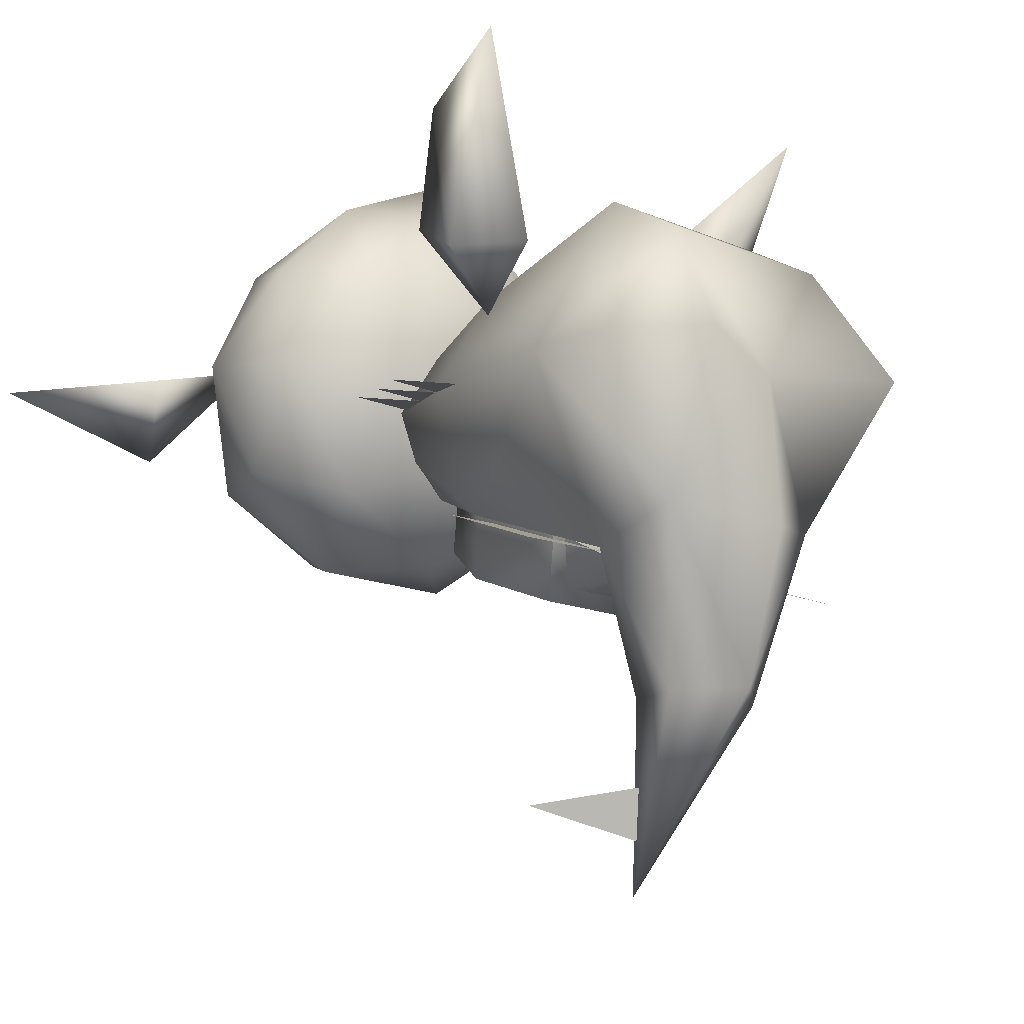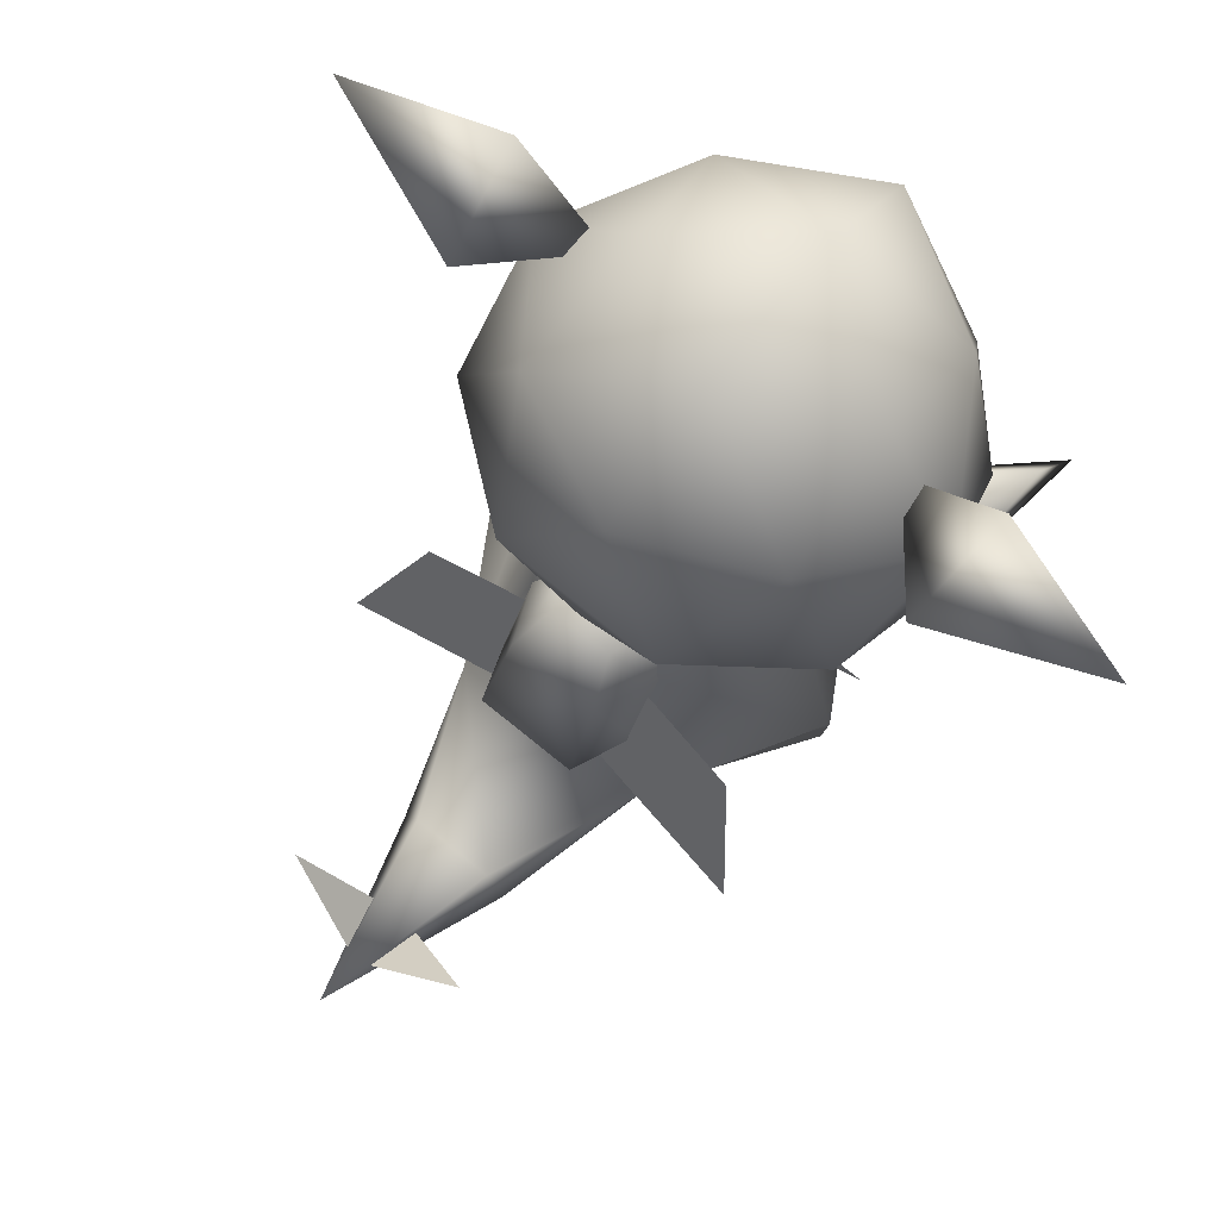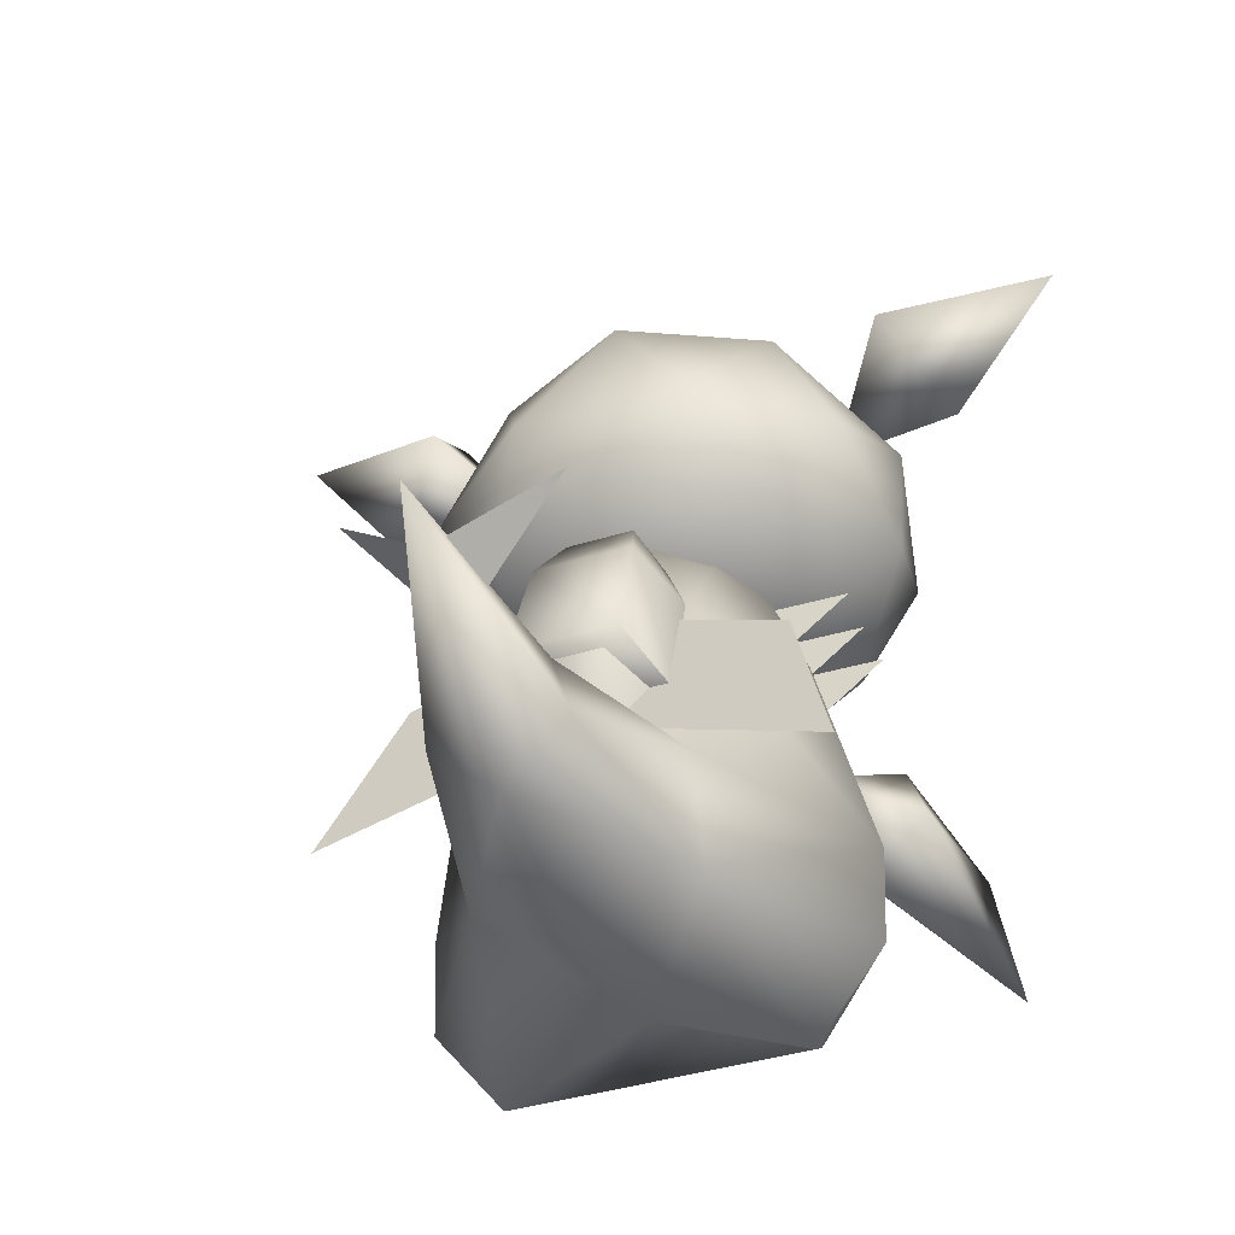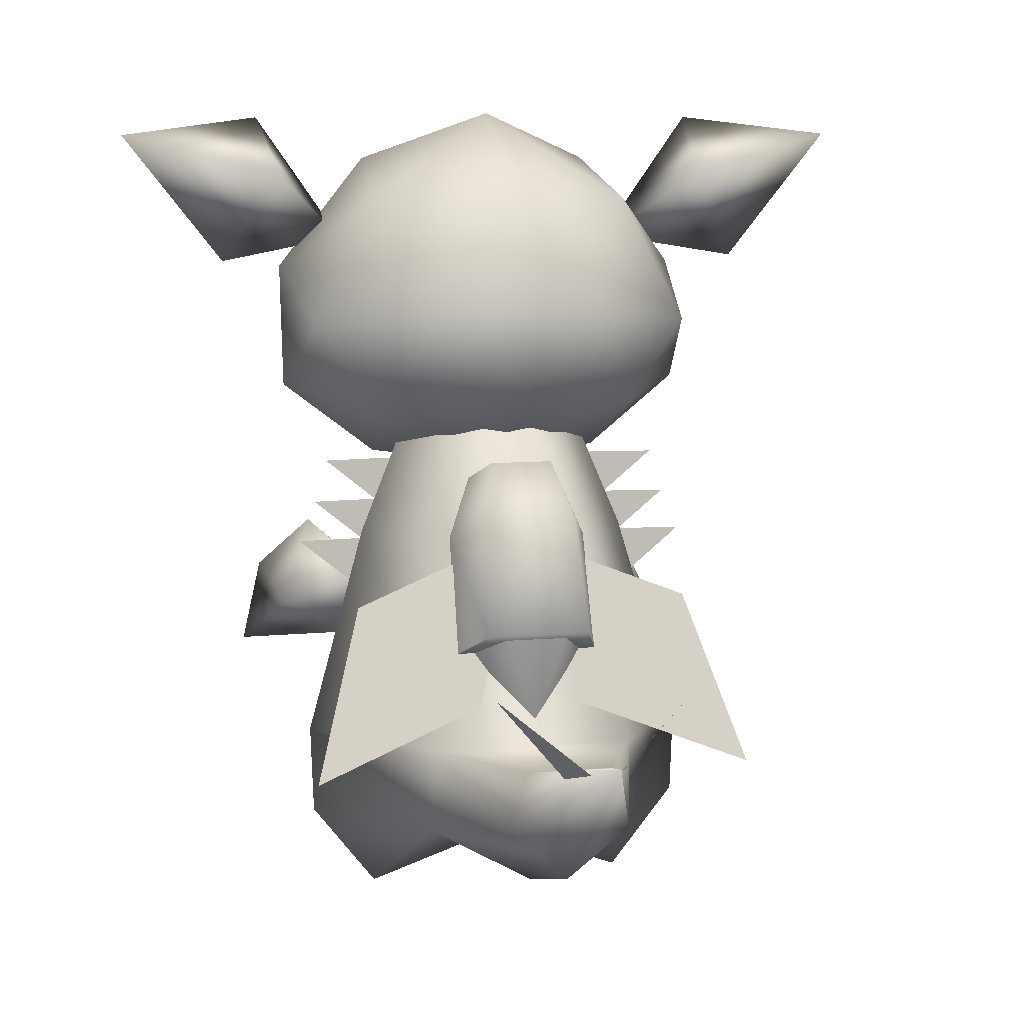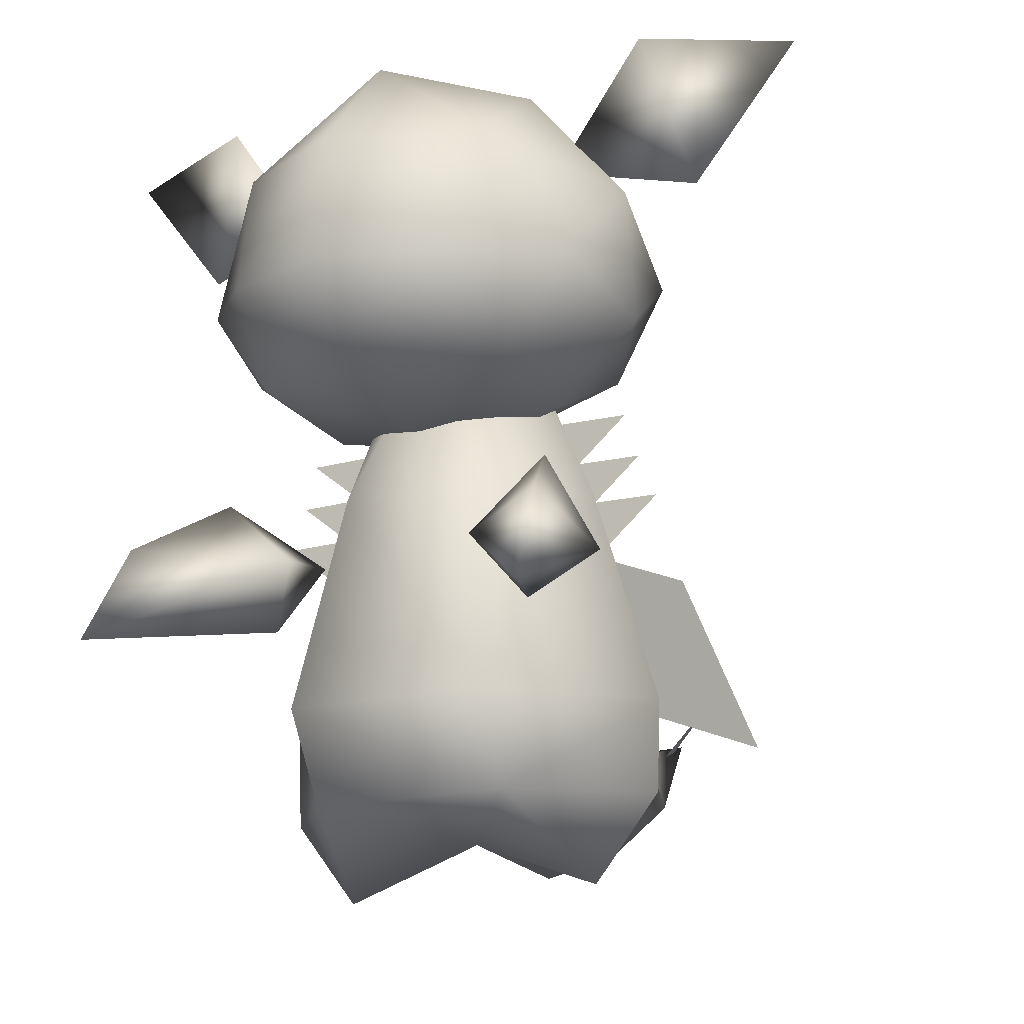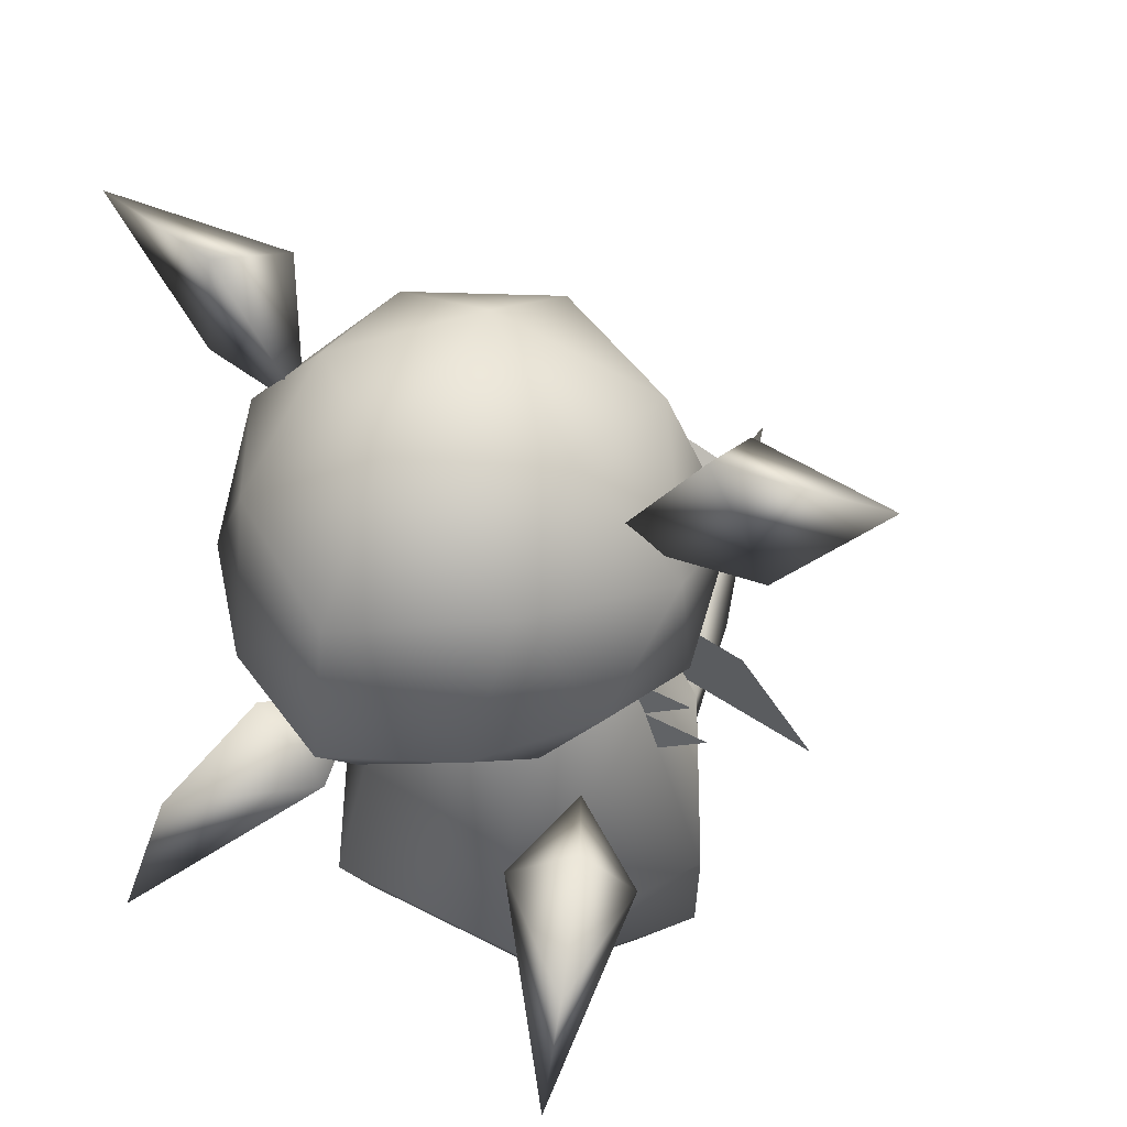
<metadata>
{"format":"obj","ext":"obj","renderer":"f3d","projection":"perspective","resolution":1024,"background":"white","views":[{"elev":-14.0,"azim":-44.0,"up":"+Z"},{"elev":78.8,"azim":-141.3,"up":"+Y"},{"elev":-37.5,"azim":-157.7,"up":"+Y"},{"elev":8.8,"azim":166.5,"up":"+Y"},{"elev":-17.2,"azim":27.9,"up":"+Y"},{"elev":46.7,"azim":30.7,"up":"+Y"}]}
</metadata>
<code>
o polygon0
v 1.343 -1.802 1.376
v 1.377 -1.729 1.977
v 1.21 -1.466 1.563
v 0.9073 -1.736 1.594
v 0.9961 -1.658 1.194
v 1.065 -1.963 1.424
v 1.426 -2.124 2.195
v -0.3157 -1.802 1.376
v -0.1826 -1.466 1.563
v -0.3495 -1.729 1.977
v 0.1197 -1.736 1.594
v -0.3994 -2.124 2.195
v -0.0383 -1.963 1.424
v 0.03093 -1.658 1.194
f 3 2 1
f 4 2 3
f 5 4 3
f 6 4 5
f 1 6 5
f 7 6 1
f 2 7 1
f 4 7 2
f 7 4 6
f 5 3 1
f 10 9 8
f 11 9 10
f 12 11 10
f 13 11 12
f 8 13 12
f 14 13 8
f 9 14 8
f 11 14 9
f 12 10 8
f 13 14 11
o polygon2
v 1.108 -0.182 1.249
v 1.637 -0.2699 1.084
v 1.42 0.08664 0.8286
v 2.054 0.2594 1.054
v 1.467 0.3322 1.232
v -0.6103 -0.2699 1.084
v -0.0807 -0.182 1.249
v -0.3927 0.08664 0.8286
v -0.4401 0.3322 1.232
v -1.027 0.2594 1.054
f 17 16 15
f 18 16 17
f 19 18 17
f 22 21 20
f 23 21 22
f 24 23 22
f 16 19 15
f 18 19 16
f 23 20 21
f 24 20 23
f 17 15 19
f 20 24 22
o polygon3
v -0.276 -0.6634 1.565
v -0.3521 -0.8027 1.112
v -0.3521 -0.2994 1.196
v -0.276 -0.5171 0.6859
v -0.02149 -0.004907 0.7255
v 0.1829 -0.4578 0.3291
v 0.5135 0.03271 0.4846
v 0.8441 -0.4578 0.3291
v 1.048 -0.004907 0.7255
v 1.303 -0.5171 0.6859
v 1.379 -0.2994 1.196
v 1.379 -0.8027 1.112
v 1.303 -0.6634 1.565
v 0.02554 0.1572 1.272
v 0.5135 0.3494 0.9828
v 0.5135 0.2416 1.631
v 1.001 0.1572 1.272
v 1.048 -0.1699 1.717
v -0.02149 -0.8478 0.5852
v 0.5135 -0.7781 0.3497
v 1.048 -0.8478 0.5852
v 0.9761 -0.7222 1.918
v 0.5135 -0.2258 2.038
v -0.02149 -0.1699 1.717
v 0.05087 -0.7222 1.918
v -0.02149 -1.013 1.577
v 0.5135 -1.037 1.903
v 0.5135 -1.197 1.392
v 1.048 -1.013 1.577
v 1.001 -1.093 1.064
v 0.5135 -0.7573 2.13
v 0.02554 -1.093 1.064
v 0.5135 -1.089 0.7436
f 27 26 25
f 28 26 27
f 29 28 27
f 30 28 29
f 31 30 29
f 32 30 31
f 33 32 31
f 34 32 33
f 35 34 33
f 36 34 35
f 37 36 35
f 38 29 27
f 39 29 38
f 40 39 38
f 41 39 40
f 42 41 40
f 35 41 42
f 37 35 42
f 30 43 28
f 44 43 30
f 32 44 30
f 45 44 32
f 34 45 32
f 36 45 34
f 42 46 37
f 47 46 42
f 40 47 42
f 48 47 40
f 38 48 40
f 27 48 38
f 50 49 25
f 51 49 50
f 52 51 50
f 53 51 52
f 54 53 52
f 36 53 54
f 51 55 49
f 46 55 51
f 53 46 51
f 37 46 53
f 36 37 53
f 33 41 35
f 39 41 33
f 31 39 33
f 29 39 31
f 43 26 28
f 56 26 43
f 57 56 43
f 47 55 46
f 49 55 47
f 48 49 47
f 44 57 43
f 45 57 44
f 54 45 36
f 57 45 54
f 25 48 27
f 49 48 25
f 26 50 25
f 56 50 26
f 56 52 50
f 57 52 56
f 57 54 52
o polygon4
v -0.3868 -2.313 0.07593
v 0.302 -2.05 0.1712
v -0.1754 -1.643 0.3187
v 0.5135 -1.38 0.414
v 1.414 -2.313 0.07594
v 1.202 -1.643 0.3187
v 0.7249 -2.05 0.1712
v 0.8149 -1.855 0.2828
v 0.7979 -1.385 0.4261
v 0.7185 -1.728 0.02116
v 0.6976 -1.271 0.1912
v 0.3085 -1.728 0.02116
v 0.3294 -1.271 0.1912
v 0.2121 -1.855 0.2828
v 0.2291 -1.385 0.4261
v 0.6978 -1.154 0.5272
v 0.6388 -1.068 0.3478
v 0.3882 -1.068 0.3478
v 0.3292 -1.154 0.5272
v 0.2458 -1.809 0.2933
v 0.5135 -2.092 0.1019
v 0.3797 -1.736 0.08317
v 0.6473 -1.736 0.08317
v 0.7812 -1.809 0.2933
v 0.9511 -1.34 0.8968
v 1.232 -1.113 0.9123
v 0.8705 -1.107 0.9127
v 1.004 -1.514 0.885
v 1.285 -1.287 0.9005
v 0.9236 -1.281 0.9009
v 1.072 -1.68 0.8737
v 1.353 -1.453 0.8891
v 0.9917 -1.447 0.8895
v -0.202 -1.113 0.9123
v 0.07853 -1.34 0.8968
v 0.1591 -1.107 0.9127
v 0.0255 -1.514 0.885
v -0.255 -1.287 0.9005
v 0.1061 -1.281 0.9009
v -0.04268 -1.68 0.8737
v -0.3232 -1.453 0.8891
v 0.03794 -1.447 0.8895
f 60 59 58
f 61 59 60
f 64 63 62
f 61 63 64
f 67 66 65
f 68 66 67
f 69 68 67
f 70 68 69
f 71 70 69
f 72 70 71
f 68 73 66
f 74 73 68
f 70 74 68
f 75 74 70
f 72 75 70
f 76 75 72
f 67 71 69
f 65 71 67
f 73 75 76
f 74 75 73
f 79 78 77
f 80 78 79
f 78 81 77
f 78 80 81
f 84 83 82
f 87 86 85
f 90 89 88
f 93 92 91
f 96 95 94
f 99 98 97
o polygon8
v 0.9163 -2.578 0.2538
v 1.326 -2.259 0.8342
v 0.9196 -2.211 0.1324
v 1.082 -1.416 0.8916
v 0.7979 -1.385 0.4261
v 0.7979 -0.7362 0.938
v 0.5135 -0.7204 0.7052
v 0.5135 -0.7521 1.171
v 0.2291 -0.7362 0.938
v 0.5135 -2.793 0.1835
v 0.5135 -2.617 -0.4188
v 0.1107 -2.578 0.2538
v 0.2702 -2.416 -0.4423
v 0.1074 -2.211 0.1324
v 0.3455 -2.174 -0.4355
v 0.6815 -2.174 -0.4355
v 0.7567 -2.416 -0.4423
v 0.2291 -1.448 1.357
v 0.7979 -1.448 1.357
v 0.9196 -2.307 1.536
v -0.2987 -2.259 0.8342
v 0.2291 -1.385 0.4261
v -0.05526 -1.416 0.8916
v 0.5135 -2.749 0.8008
v 1.052 -2.948 0.8402
v 1.313 -2.616 0.8349
v 0.9163 -2.652 1.338
v -0.02464 -2.948 0.8402
v 0.1107 -2.652 1.338
v -0.2859 -2.616 0.8349
v 0.1074 -2.307 1.536
v 0.5135 -1.985 -1.181
f 102 101 100
f 103 101 102
f 104 103 102
f 105 103 104
f 106 105 104
f 107 105 106
f 108 107 106
f 111 110 109
f 112 110 111
f 113 112 111
f 114 112 113
f 102 114 113
f 115 114 102
f 116 115 102
f 117 107 108
f 118 107 117
f 119 118 117
f 103 118 119
f 101 103 119
f 120 113 111
f 121 113 120
f 122 121 120
f 108 121 122
f 100 124 123
f 125 124 100
f 101 125 100
f 126 125 101
f 128 127 123
f 129 127 128
f 120 129 128
f 111 129 120
f 126 128 123
f 130 128 126
f 119 130 126
f 117 130 119
f 131 110 112
f 116 110 131
f 115 116 131
f 118 105 107
f 103 105 118
f 122 117 108
f 120 117 122
f 106 121 108
f 104 121 106
f 124 126 123
f 125 126 124
f 127 111 123
f 129 111 127
f 109 123 111
f 100 123 109
f 130 120 128
f 117 120 130
f 113 104 102
f 121 104 113
f 131 114 115
f 112 114 131
f 110 100 109
f 116 100 110
f 126 101 119
f 100 116 102
o polygon10
v 0.5127 -2.102 -0.9915
v 0.8966 -1.79 -0.8334
v 0.5127 -2.24 -0.744
v 0.5143 -2.102 -0.9915
v 0.1298 -1.79 -0.8338
v 0.5143 -2.24 -0.744
f 134 133 132
f 137 136 135

</code>
